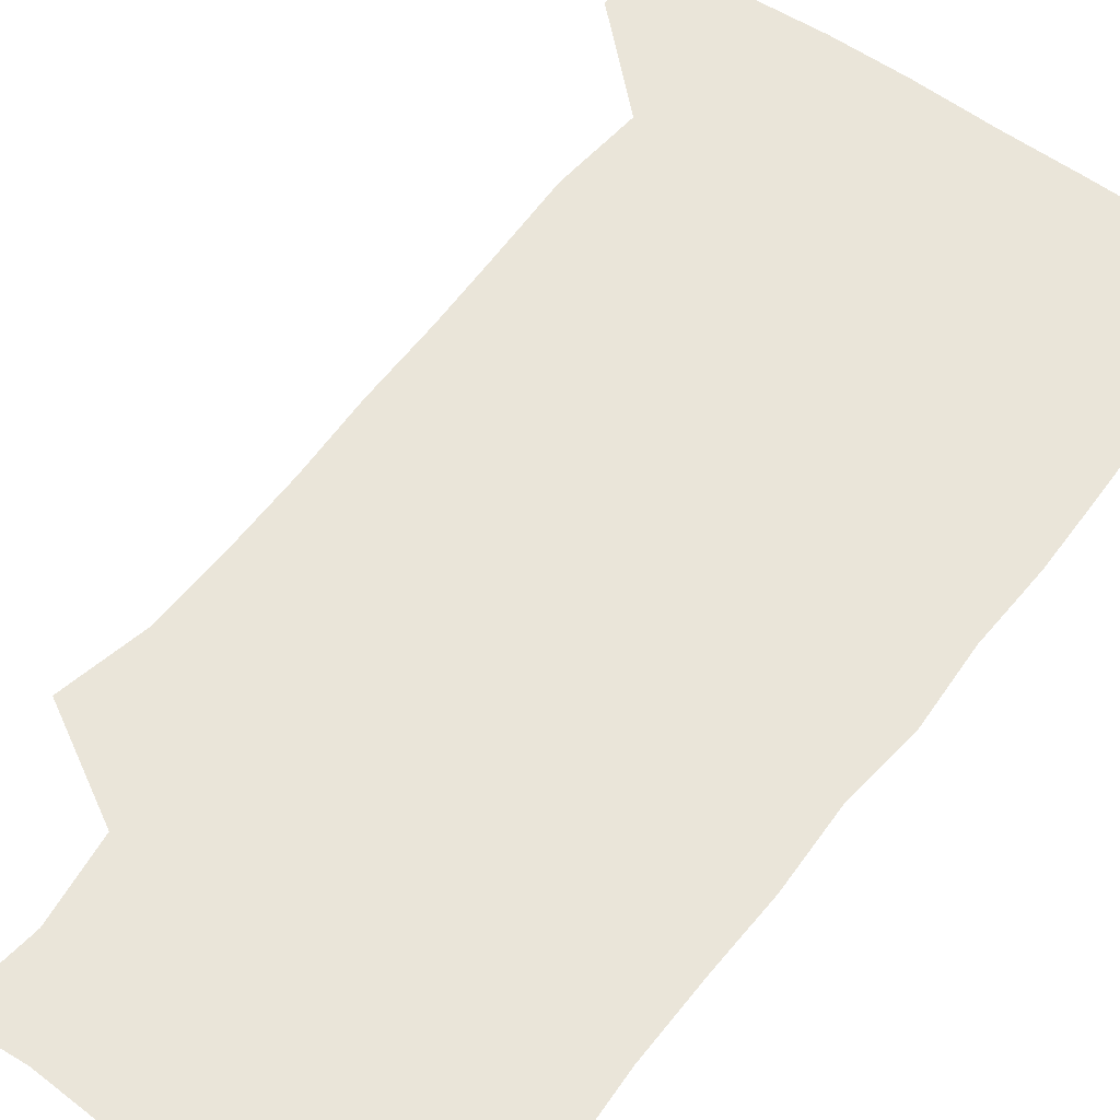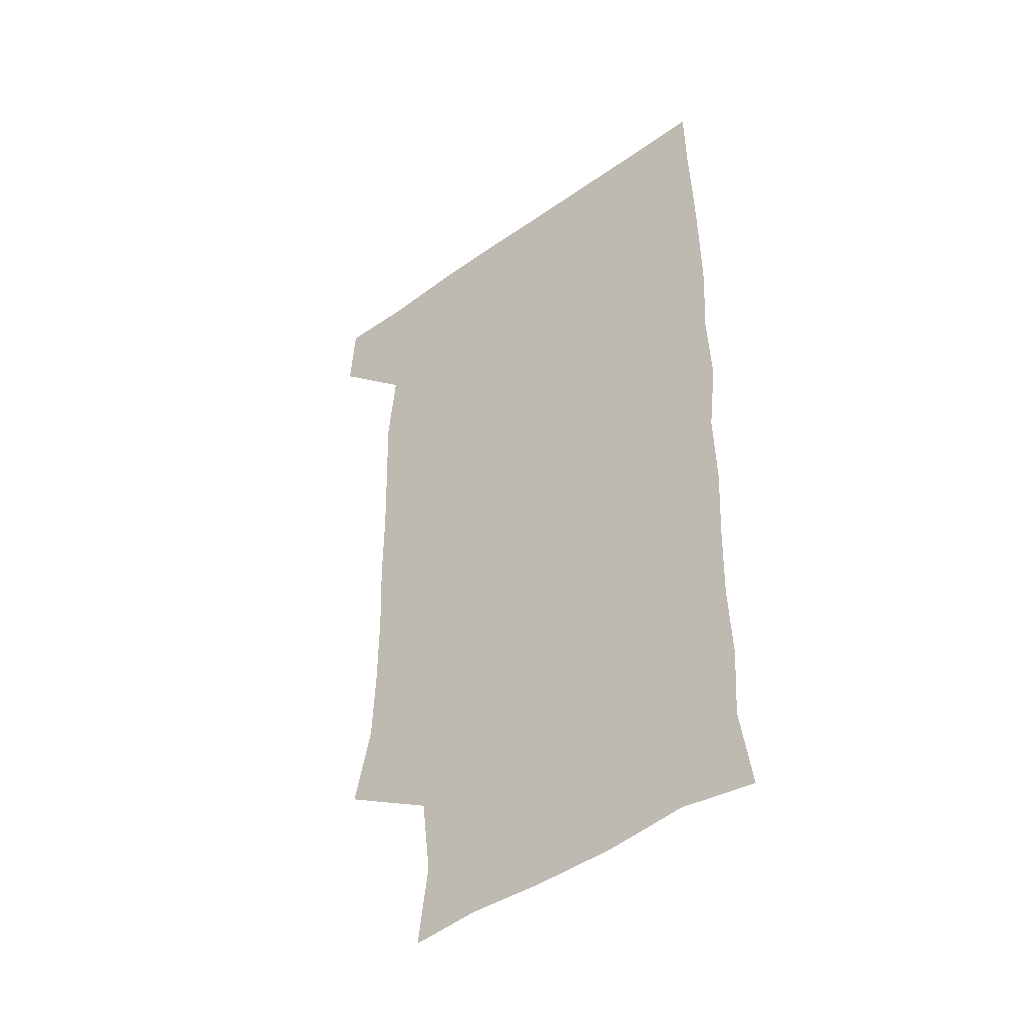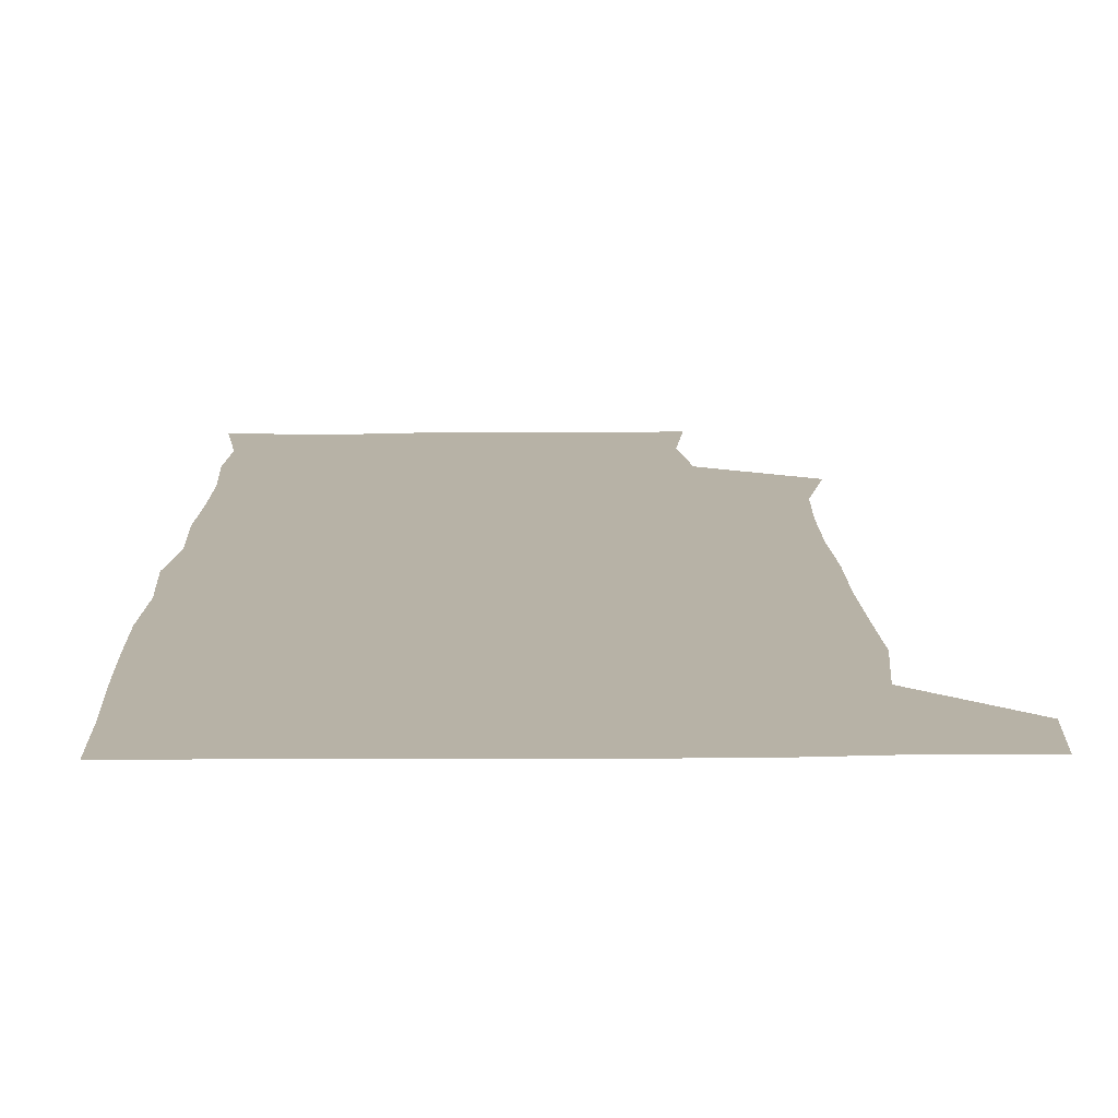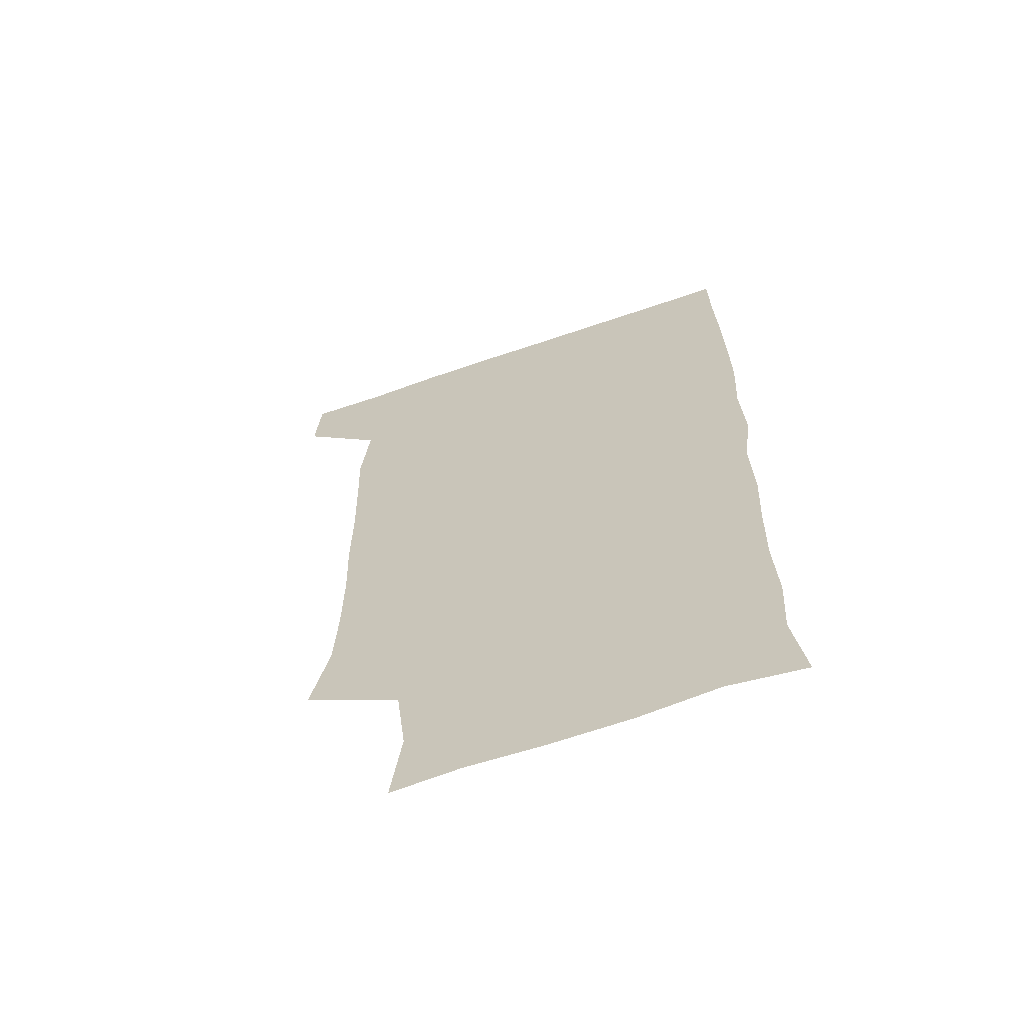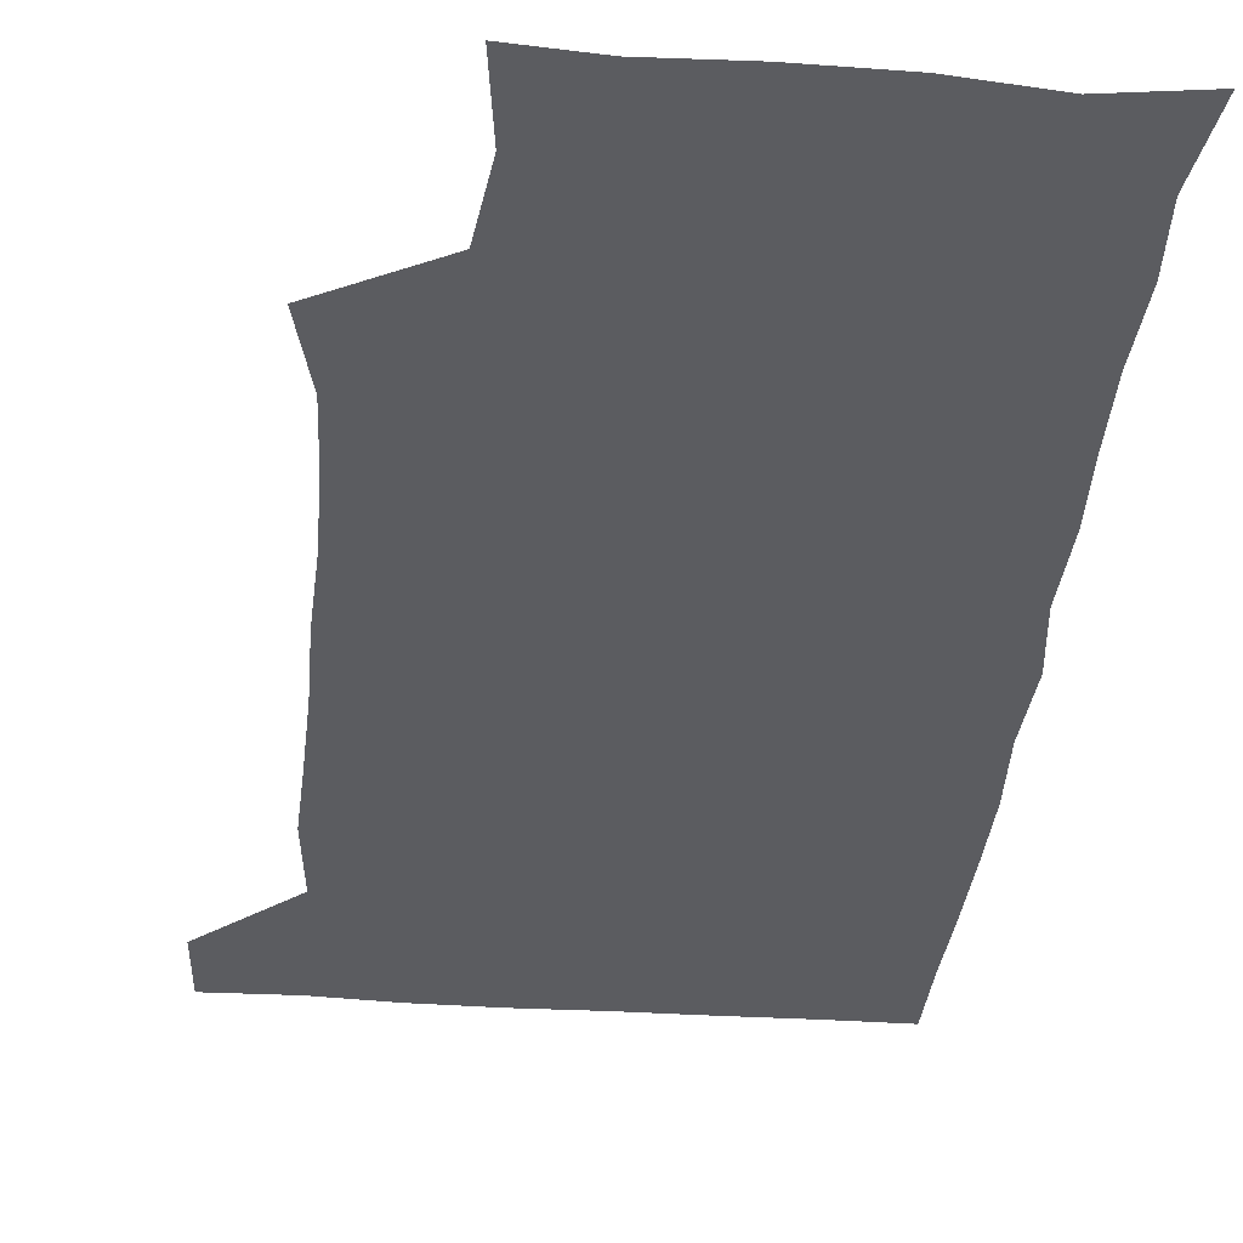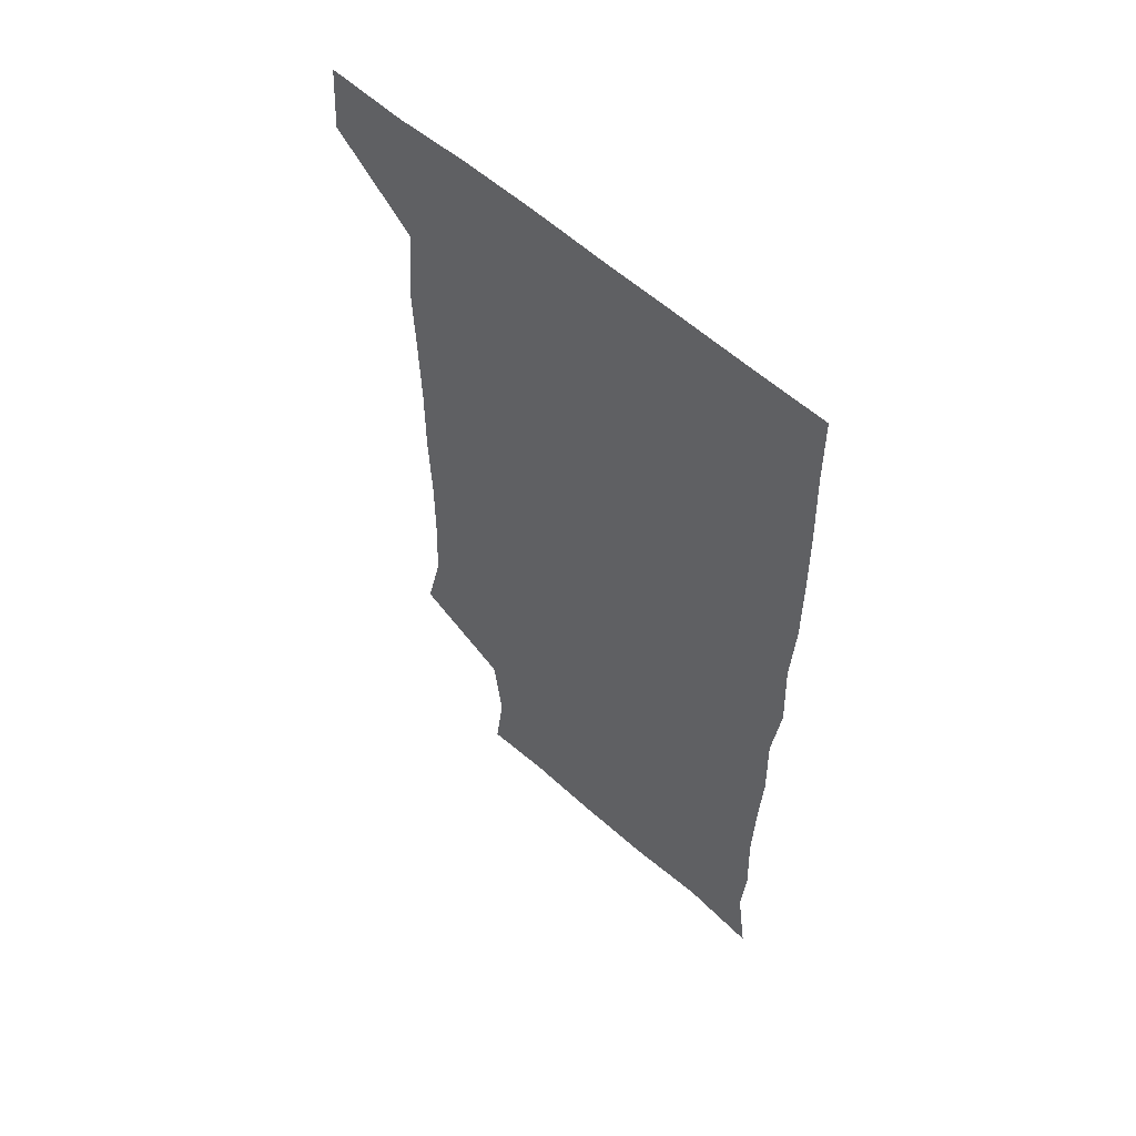
<metadata>
{"format":"obj","ext":"obj","renderer":"f3d","projection":"perspective","resolution":1024,"background":"white","views":[{"elev":58.3,"azim":36.4,"up":"+Z"},{"elev":-45.5,"azim":39.3,"up":"+Y"},{"elev":12.3,"azim":178.9,"up":"+Z"},{"elev":-65.2,"azim":19.1,"up":"+Y"},{"elev":-34.8,"azim":-5.2,"up":"+Z"},{"elev":58.4,"azim":42.7,"up":"+Y"}]}
</metadata>
<code>
v 478.7 541.2 0
v 480.6 570.2 0
v 502.8 259.4 0
v 509.9 290.7 0
v 511.1 320.3 0
v 511.3 351.9 0
v 510.2 383.1 0
v 510.4 415.2 0
v 509.6 446.7 0
v 508.6 477.6 0
v 511.7 510.2 0
v 510.8 540.4 0
v 511.6 569.3 0
v 540.8 174.6 0
v 544.8 206.6 0
v 541.1 237.7 0
v 545.2 272.8 0
v 546.1 303.3 0
v 544.5 331.7 0
v 545 362.4 0
v 544.6 392.1 0
v 543.4 421.5 0
v 542.9 451.4 0
v 543.3 481.6 0
v 543.1 510.9 0
v 543.5 539.8 0
v 540.6 571.1 0
v 567.6 176.7 0
v 573.7 215.5 0
v 574.1 246.3 0
v 574.5 276.6 0
v 573.8 305 0
v 574 335.5 0
v 574.3 365.8 0
v 573 393.5 0
v 572.6 423 0
v 573 453.3 0
v 572.7 482.3 0
v 572.7 511.1 0
v 573 539.4 0
v 570.2 571.5 0
v 598.2 175.4 0
v 601.2 215.2 0
v 601.9 248.1 0
v 602 277.3 0
v 602.1 306.6 0
v 601.7 335.1 0
v 601.7 365.1 0
v 601.9 395.4 0
v 601.6 424 0
v 601.7 453.9 0
v 601.5 482.6 0
v 601.8 511.6 0
v 601.5 540.5 0
v 600.7 570.7 0
v 630.1 175.7 0
v 629.5 216.1 0
v 629.5 246.7 0
v 629.9 274.8 0
v 629.5 306.9 0
v 629.7 336.4 0
v 629.7 365.9 0
v 629.8 395 0
v 630.1 423.8 0
v 630 453.5 0
v 630 482.7 0
v 630.2 511.6 0
v 630.5 540.2 0
v 630.7 570.7 0
v 661.6 179 0
v 657.8 214.1 0
v 657.5 243.9 0
v 657.9 273 0
v 657.8 303.6 0
v 658 333.6 0
v 658.1 363.6 0
v 658.6 393.1 0
v 658.6 422.9 0
v 658.9 452.4 0
v 659.5 481.7 0
v 659.7 511.2 0
v 660 540.5 0
v 660.8 570.2 0
v 691.8 174.6 0
v 687.3 207.5 0
v 689.1 235 0
v 687.9 265.9 0
v 688.6 295.8 0
v 690 325.5 0
v 689.2 357.5 0
v 692.7 386.5 0
v 691.4 418.1 0
v 693 448.1 0
v 692.8 478.7 0
v 692.2 509.4 0
v 691.1 540.2 0
v 690.8 570.4 0
v 691 601 0
f 11 12 1
f 1 12 2
f 12 13 2
f 16 17 3
f 3 17 4
f 17 18 4
f 4 18 5
f 18 19 5
f 5 19 6
f 19 20 6
f 6 20 7
f 20 21 7
f 7 21 8
f 21 22 8
f 8 22 9
f 22 23 9
f 9 23 10
f 23 24 10
f 10 24 11
f 24 25 11
f 11 25 12
f 25 26 12
f 12 26 13
f 26 27 13
f 14 28 15
f 28 29 15
f 15 29 16
f 29 30 16
f 16 30 17
f 30 31 17
f 17 31 18
f 31 32 18
f 18 32 19
f 32 33 19
f 19 33 20
f 33 34 20
f 20 34 21
f 34 35 21
f 21 35 22
f 35 36 22
f 22 36 23
f 36 37 23
f 23 37 24
f 37 38 24
f 24 38 25
f 38 39 25
f 25 39 26
f 39 40 26
f 26 40 27
f 40 41 27
f 28 42 29
f 42 43 29
f 29 43 30
f 43 44 30
f 30 44 31
f 44 45 31
f 31 45 32
f 45 46 32
f 32 46 33
f 46 47 33
f 33 47 34
f 47 48 34
f 34 48 35
f 48 49 35
f 35 49 36
f 49 50 36
f 36 50 37
f 50 51 37
f 37 51 38
f 51 52 38
f 38 52 39
f 52 53 39
f 39 53 40
f 53 54 40
f 40 54 41
f 54 55 41
f 42 56 43
f 56 57 43
f 43 57 44
f 57 58 44
f 44 58 45
f 58 59 45
f 45 59 46
f 59 60 46
f 46 60 47
f 60 61 47
f 47 61 48
f 61 62 48
f 48 62 49
f 62 63 49
f 49 63 50
f 63 64 50
f 50 64 51
f 64 65 51
f 51 65 52
f 65 66 52
f 52 66 53
f 66 67 53
f 53 67 54
f 67 68 54
f 54 68 55
f 68 69 55
f 56 70 57
f 70 71 57
f 57 71 58
f 71 72 58
f 58 72 59
f 72 73 59
f 59 73 60
f 73 74 60
f 60 74 61
f 74 75 61
f 61 75 62
f 75 76 62
f 62 76 63
f 76 77 63
f 63 77 64
f 77 78 64
f 64 78 65
f 78 79 65
f 65 79 66
f 79 80 66
f 66 80 67
f 80 81 67
f 67 81 68
f 81 82 68
f 68 82 69
f 82 83 69
f 70 84 71
f 84 85 71
f 71 85 72
f 85 86 72
f 72 86 73
f 86 87 73
f 73 87 74
f 87 88 74
f 74 88 75
f 88 89 75
f 75 89 76
f 89 90 76
f 76 90 77
f 90 91 77
f 77 91 78
f 91 92 78
f 78 92 79
f 92 93 79
f 79 93 80
f 93 94 80
f 80 94 81
f 94 95 81
f 81 95 82
f 95 96 82
f 82 96 83
f 96 97 83

</code>
